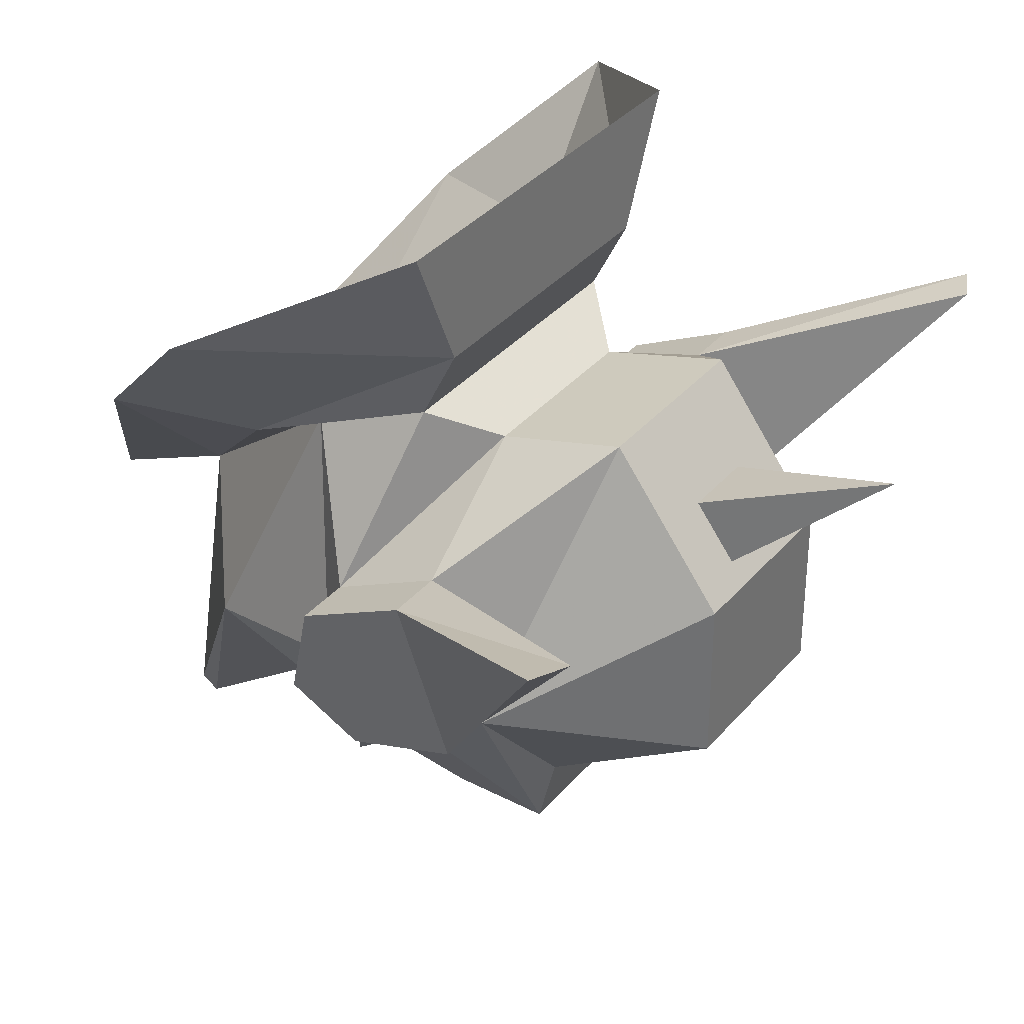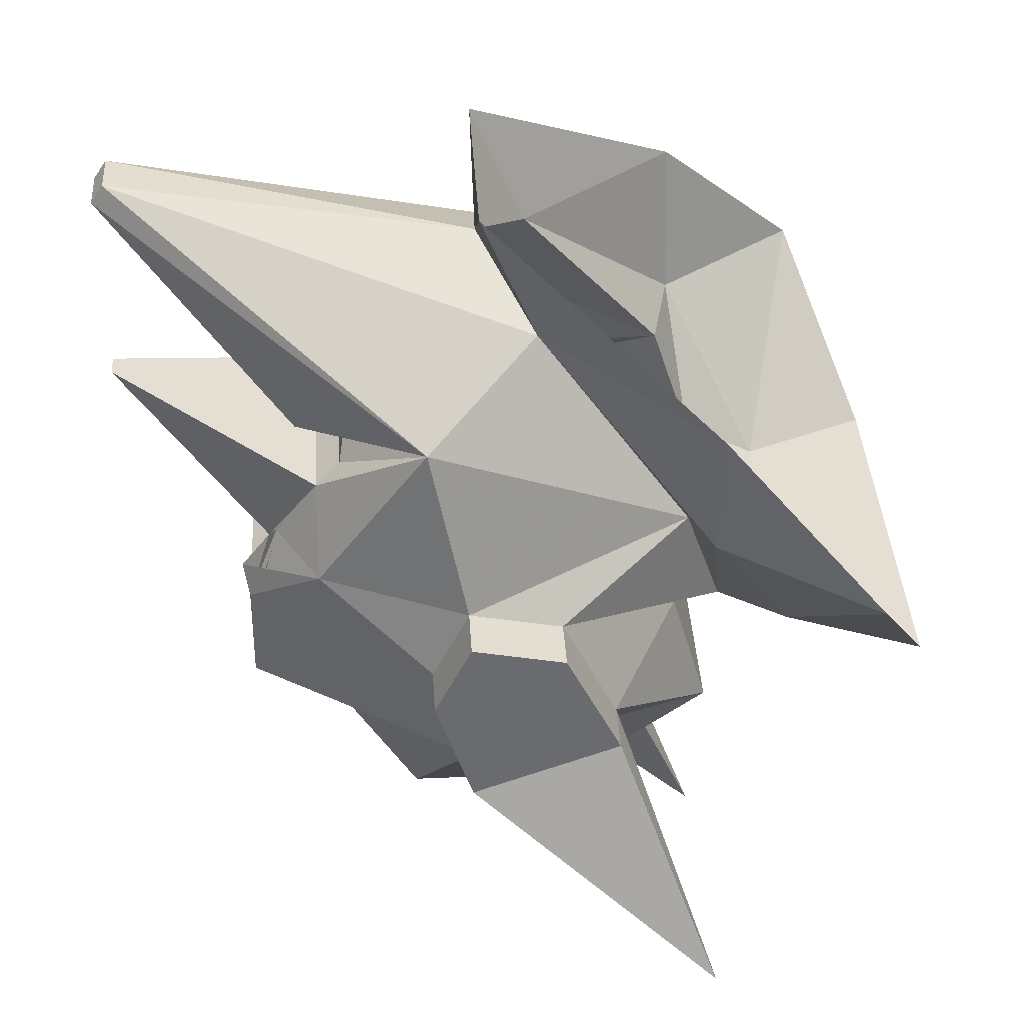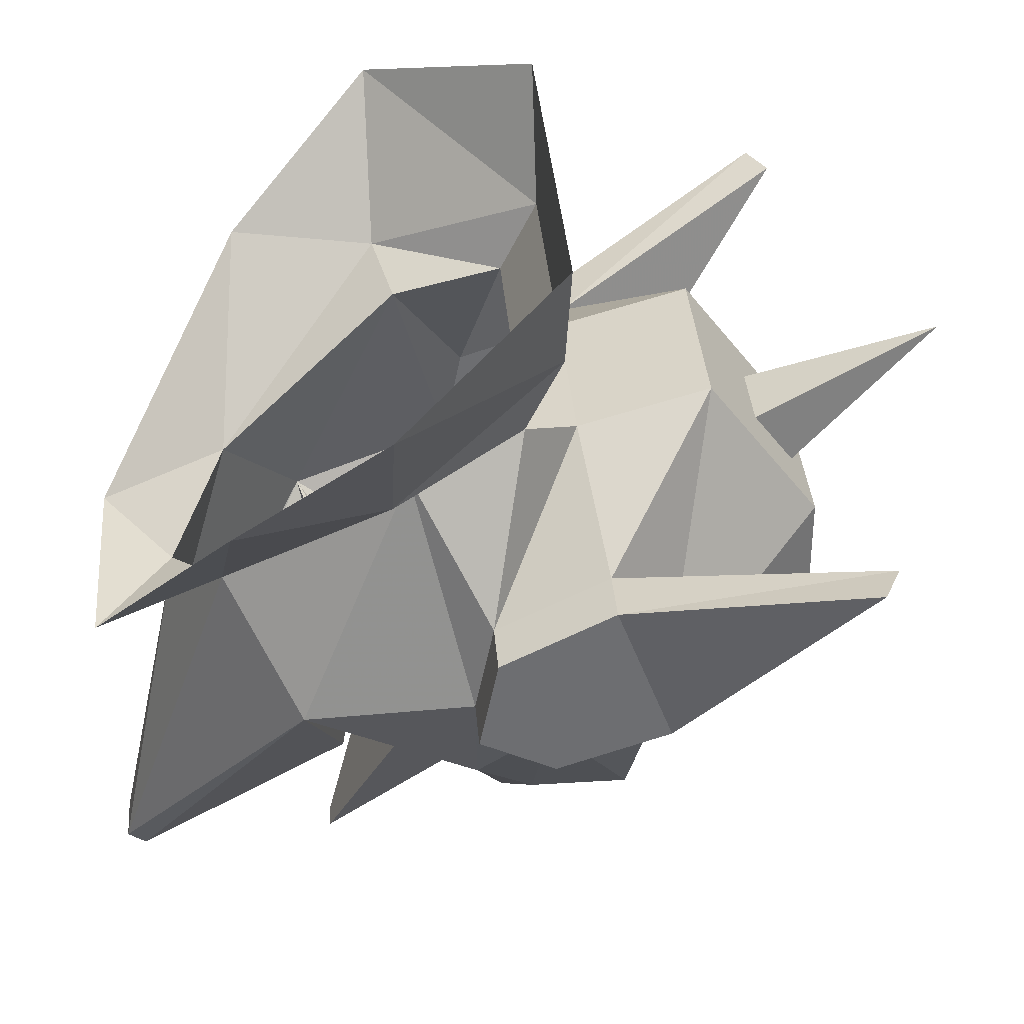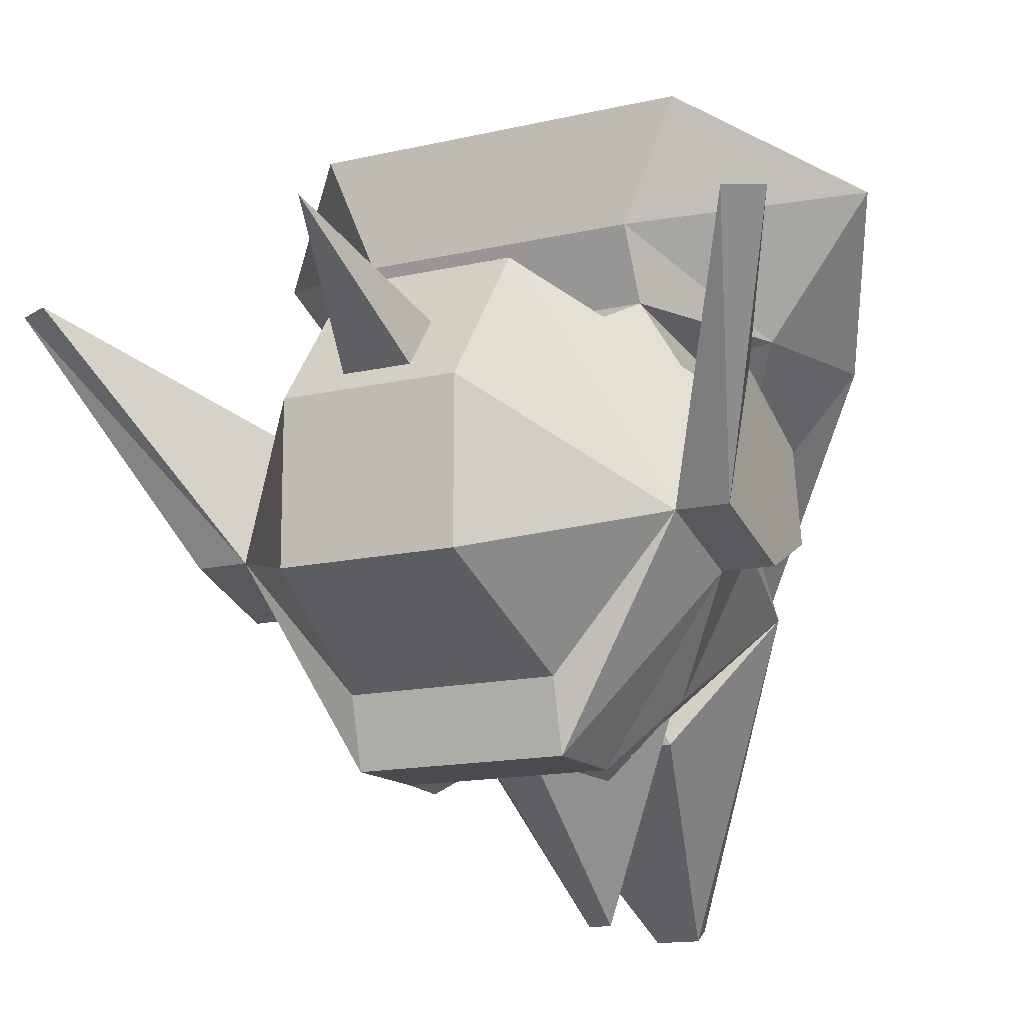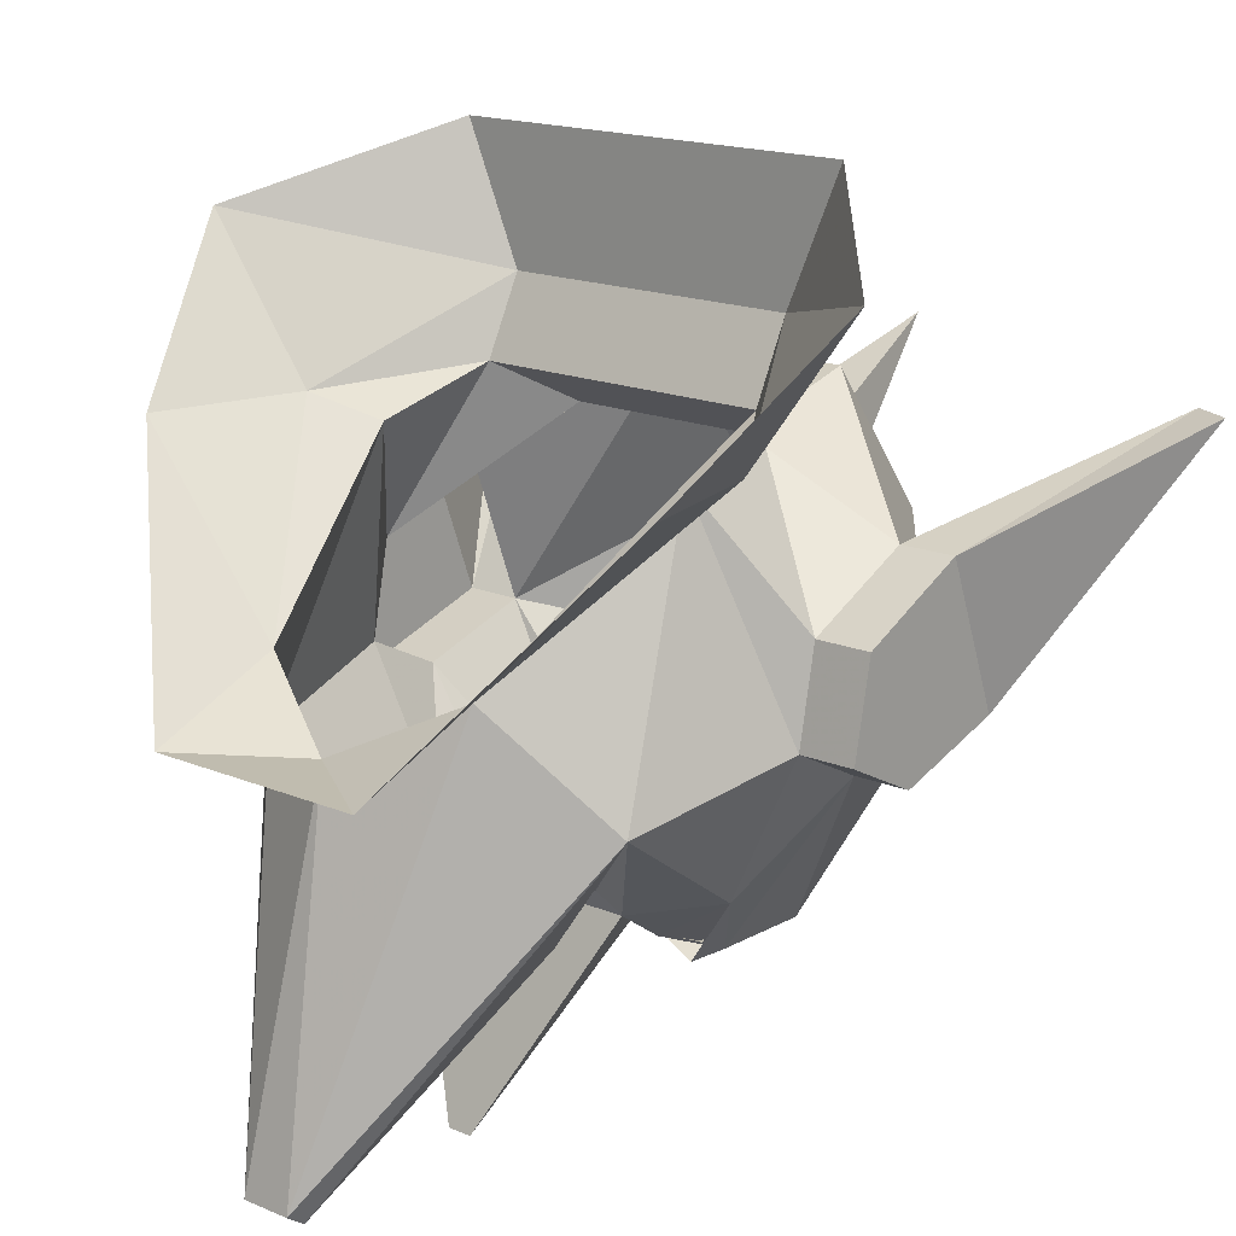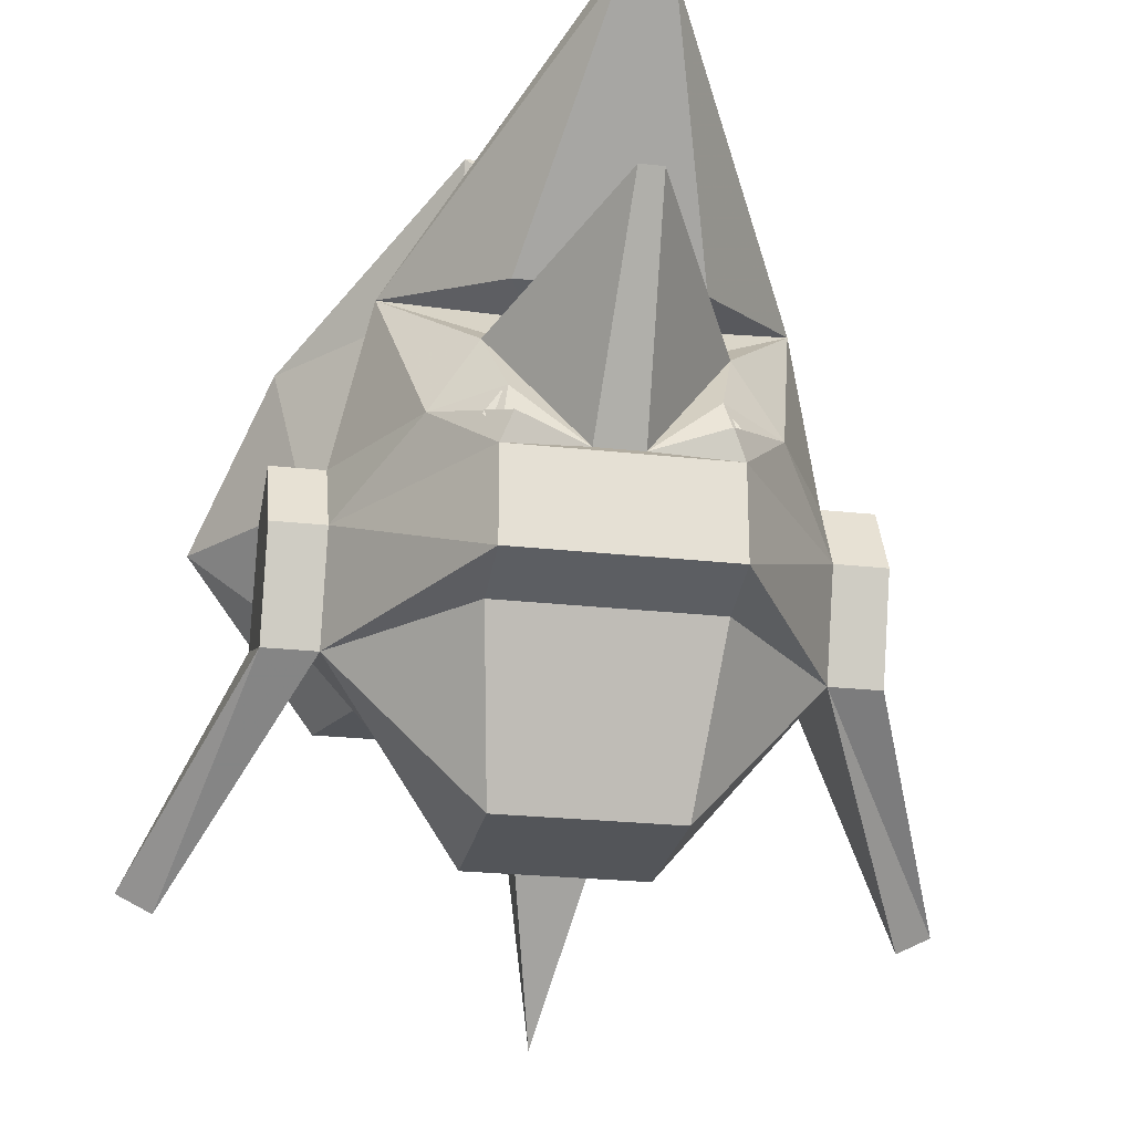
<metadata>
{"format":"obj","ext":"obj","renderer":"f3d","projection":"perspective","resolution":1024,"background":"white","views":[{"elev":35.5,"azim":-55.5,"up":"+Z"},{"elev":36.9,"azim":-93.2,"up":"+Y"},{"elev":36.0,"azim":-94.7,"up":"+Z"},{"elev":-14.3,"azim":27.3,"up":"+Z"},{"elev":16.3,"azim":-138.9,"up":"+Z"},{"elev":-24.1,"azim":169.5,"up":"+Y"}]}
</metadata>
<code>
v 0.1172 -0.5312 -0.2578
v -0.1172 -0.5312 -0.2578
v -0.1406 -0.3203 -0.375
v 0.1406 -0.3203 -0.375
v 0.3047 -0.3203 -0.1875
v 0.1172 -0.5312 -0.04688
v -0.1172 -0.5312 -0.04688
v -0.3047 -0.3203 -0.1875
v -0.1406 -0.2969 -0.4688
v 0.1406 -0.2969 -0.4688
v 0.3047 -0.1797 -0.2344
v 0.375 -0.1797 -0.2344
v 0.375 -0.3203 -0.1875
v 0.4688 -0.5547 0.1172
v 0.3047 -0.25 0
v 0.1172 -0.3906 0.1406
v -0.1172 -0.3906 0.1406
v -0.3047 -0.25 0
v -0.4688 -0.5547 0.1172
v -0.5156 -0.5312 0.1172
v -0.375 -0.3203 -0.1875
v -0.3047 -0.1797 -0.2344
v -0.1406 -0.1719 -0.4688
v 0.1406 -0.1719 -0.4688
v 0.2109 -0.09375 -0.375
v 0.3047 -0.08594 -0.1875
v 0.375 -0.08594 -0.1875
v 0.375 -0.25 0
v 0.5156 -0.5312 0.1172
v 0.3047 -0.1094 -0.07031
v 0.1172 -0.2266 0.09375
v -0.1172 -0.2266 0.09375
v -0.3047 -0.1094 -0.07031
v -0.375 -0.1094 -0.07031
v -0.375 -0.25 0
v -0.375 -0.1797 -0.2344
v -0.3047 -0.08594 -0.1875
v -0.2109 -0.09375 -0.375
v -0.125 -0.07812 -0.4297
v -0.03125 -0.1562 -0.4453
v 0.03125 -0.1562 -0.4453
v 0.125 -0.07812 -0.4297
v 0.1484 0.007812 -0.375
v 0.2578 0.125 -0.2344
v 0.2109 -0.01562 0.09375
v 0.375 -0.1094 -0.07031
v -0.04688 -0.4609 0.04688
v -0.04688 -0.5078 -0.02344
v 0 -0.6953 0.1406
v 0.04688 -0.4609 0.04688
v 0.04688 -0.5078 -0.02344
v -0.1875 -0.2031 0.2344
v 0.1875 -0.2031 0.2344
v 0.2578 -0.2031 0.3984
v -0.2578 -0.2031 0.3984
v -0.4453 0.007812 0.3047
v -0.3047 0.007812 0.1172
v -0.1875 -0.1562 0.1406
v 0.1875 -0.1562 0.1406
v 0.3047 0.007812 0.1172
v 0.4453 0.007812 0.3047
v -0.1406 0.3828 -0.1641
v 0.1406 0.3828 -0.1641
v 0 0.2891 -0.1641
v -0.1406 0.2188 -0.09375
v -0.3516 0.1953 0.1172
v 0.1406 0.2188 -0.09375
v 0.03125 0.3828 -0.6172
v -0.03125 0.3828 -0.6172
v -0.2578 0.125 -0.2344
v -0.2109 -0.01562 0.09375
v 0.3516 0.1953 0.1172
v 0.01562 0.1016 -0.6328
v -0.01562 0.1016 -0.6328
v -0.1484 0.007812 -0.375
v 0.1328 0.03125 -0.3438
v 0.08594 0.0625 -0.3359
v 0.1172 0.07812 -0.3984
v 0.03125 0.3594 -0.6328
v -0.1328 0.03125 -0.3438
v -0.08594 0.0625 -0.3359
v -0.1172 0.07812 -0.3984
v -0.03125 0.3594 -0.6328
v -0.1484 -0.125 -0.4453
v -0.125 -0.08594 -0.4297
v -0.09375 -0.1328 -0.4453
v -0.125 -0.1562 -0.4453
v 0.1328 -0.1562 -0.4453
v 0.1016 -0.1328 -0.4453
v 0.1328 -0.08594 -0.4297
v 0.1562 -0.125 -0.4453
v -0.375 -0.08594 -0.1875
v -0.125 -0.1328 -0.4766
v 0.125 -0.1328 -0.4766
f 1 2 3
f 1 3 4
f 1 4 5
f 1 5 6
f 1 6 2
f 2 6 7
f 2 7 8
f 2 8 3
f 5 15 16
f 5 16 6
f 6 16 7
f 7 16 17
f 7 17 8
f 8 17 18
f 15 31 16
f 16 31 17
f 17 31 32
f 17 32 18
f 47 48 49
f 47 49 50
f 50 49 51
f 51 49 48
f 3 8 9
f 3 9 4
f 4 9 10
f 4 10 5
f 5 10 11
f 5 11 12
f 5 12 13
f 5 13 14
f 5 14 15
f 8 18 19
f 8 19 20
f 8 20 21
f 8 21 22
f 8 22 9
f 9 22 23
f 9 23 10
f 10 23 24
f 10 24 11
f 11 24 25
f 11 25 26
f 11 26 27
f 11 27 12
f 12 27 28
f 12 28 13
f 13 28 29
f 13 29 14
f 14 29 15
f 15 29 28
f 15 28 30
f 15 30 31
f 18 32 33
f 18 33 34
f 18 34 35
f 18 35 19
f 19 35 20
f 20 35 21
f 21 35 36
f 21 36 22
f 22 36 37
f 22 37 38
f 22 38 23
f 23 40 24
f 24 40 41
f 25 42 43
f 25 43 44
f 25 44 26
f 26 44 45
f 26 45 30
f 26 30 46
f 26 46 27
f 27 46 28
f 28 46 30
f 52 57 58
f 52 58 53
f 53 58 59
f 53 59 60
f 64 67 68
f 64 68 69
f 64 69 65
f 65 69 70
f 65 70 71
f 65 71 57
f 57 71 58
f 58 71 33
f 58 33 32
f 58 32 59
f 59 32 31
f 59 31 30
f 59 30 45
f 59 45 60
f 60 45 67
f 43 73 74
f 43 74 75
f 44 78 79
f 44 79 68
f 44 68 67
f 44 67 45
f 41 40 74
f 41 74 73
f 41 73 43
f 41 43 42
f 75 74 40
f 75 40 39
f 75 39 38
f 75 38 70
f 78 82 83
f 78 83 79
f 79 83 69
f 79 69 68
f 82 70 83
f 83 70 69
f 71 70 37
f 71 37 33
f 33 37 92
f 33 92 34
f 34 92 35
f 35 92 36
f 36 92 37
f 37 70 38
f 38 93 23
f 23 93 40
f 24 94 25
f 94 24 41
f 23 38 39
f 23 39 40
f 24 41 42
f 24 42 25
f 52 53 54
f 52 54 55
f 52 55 56
f 52 56 57
f 53 60 61
f 53 61 54
f 62 63 64
f 62 64 65
f 62 65 66
f 66 65 57
f 66 57 56
f 63 67 64
f 60 67 72
f 60 72 61
f 72 67 63
f 43 75 76
f 43 76 44
f 44 77 78
f 75 70 80
f 75 80 76
f 77 81 82
f 77 82 78
f 70 82 81
f 44 76 77
f 76 80 81
f 76 81 77
f 70 81 80
f 84 85 86
f 84 86 87
f 88 89 90
f 88 90 91

</code>
